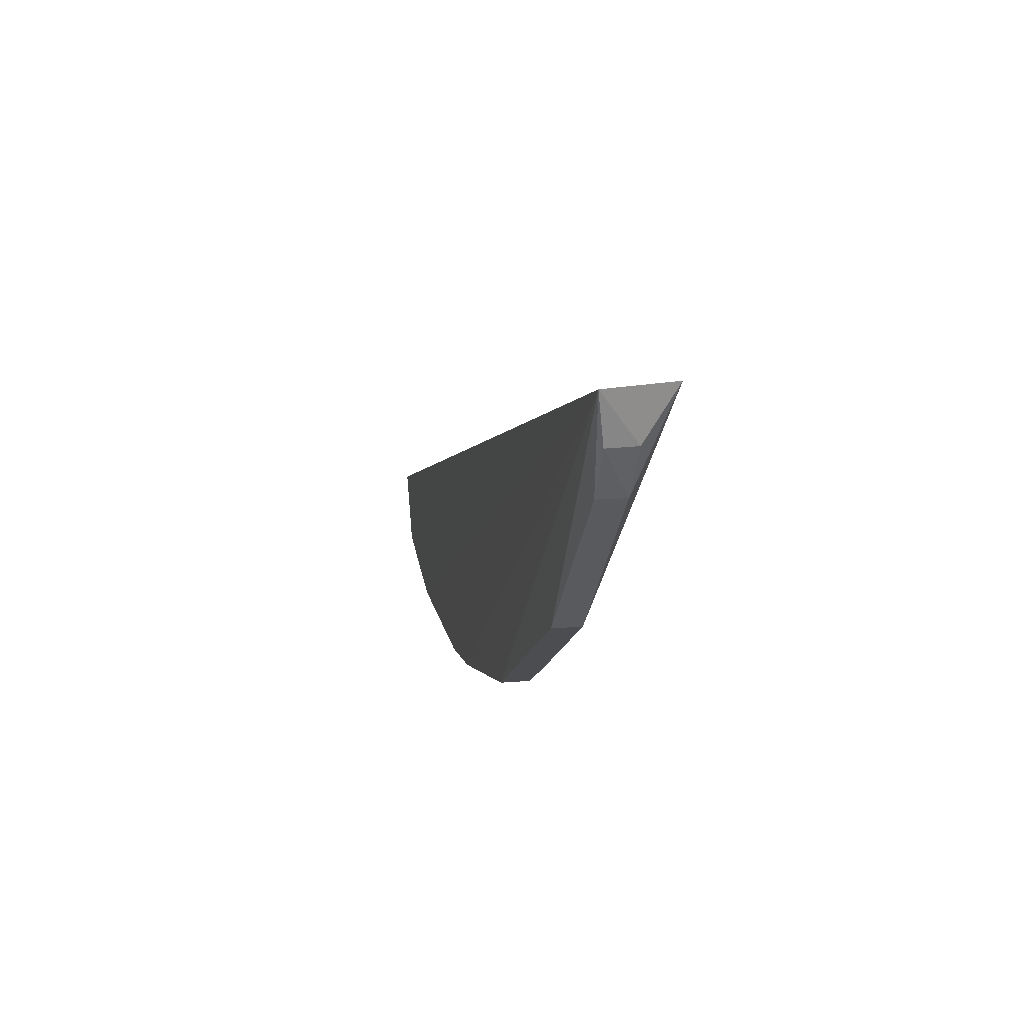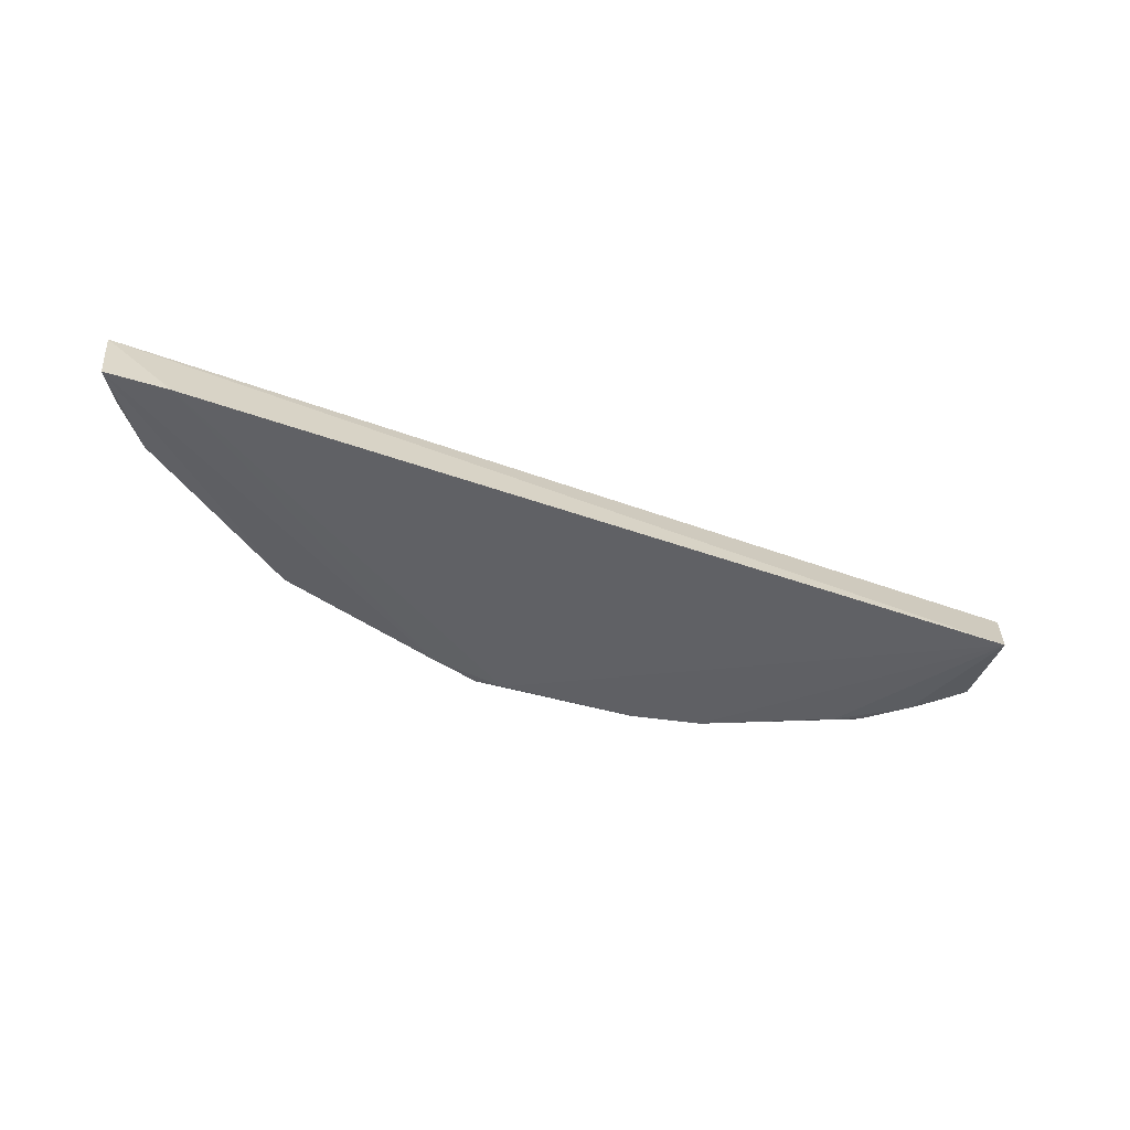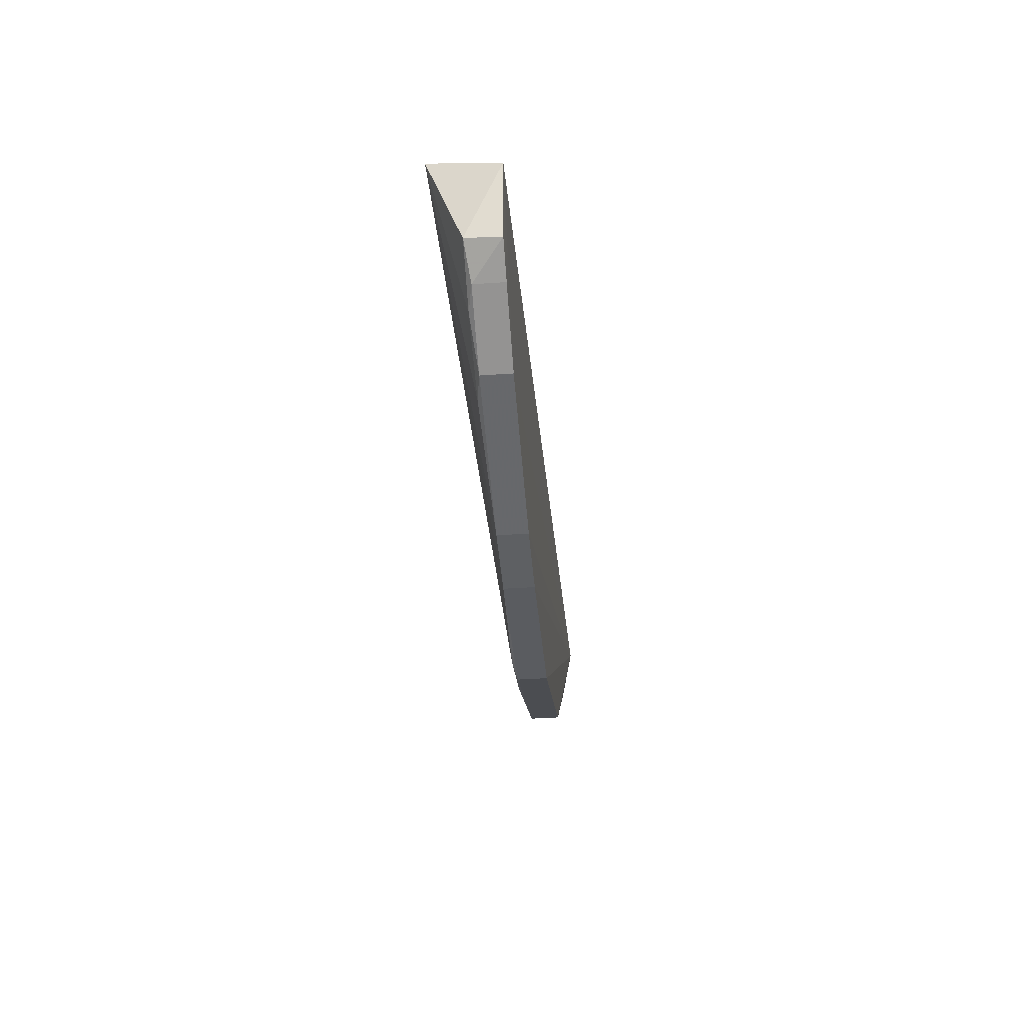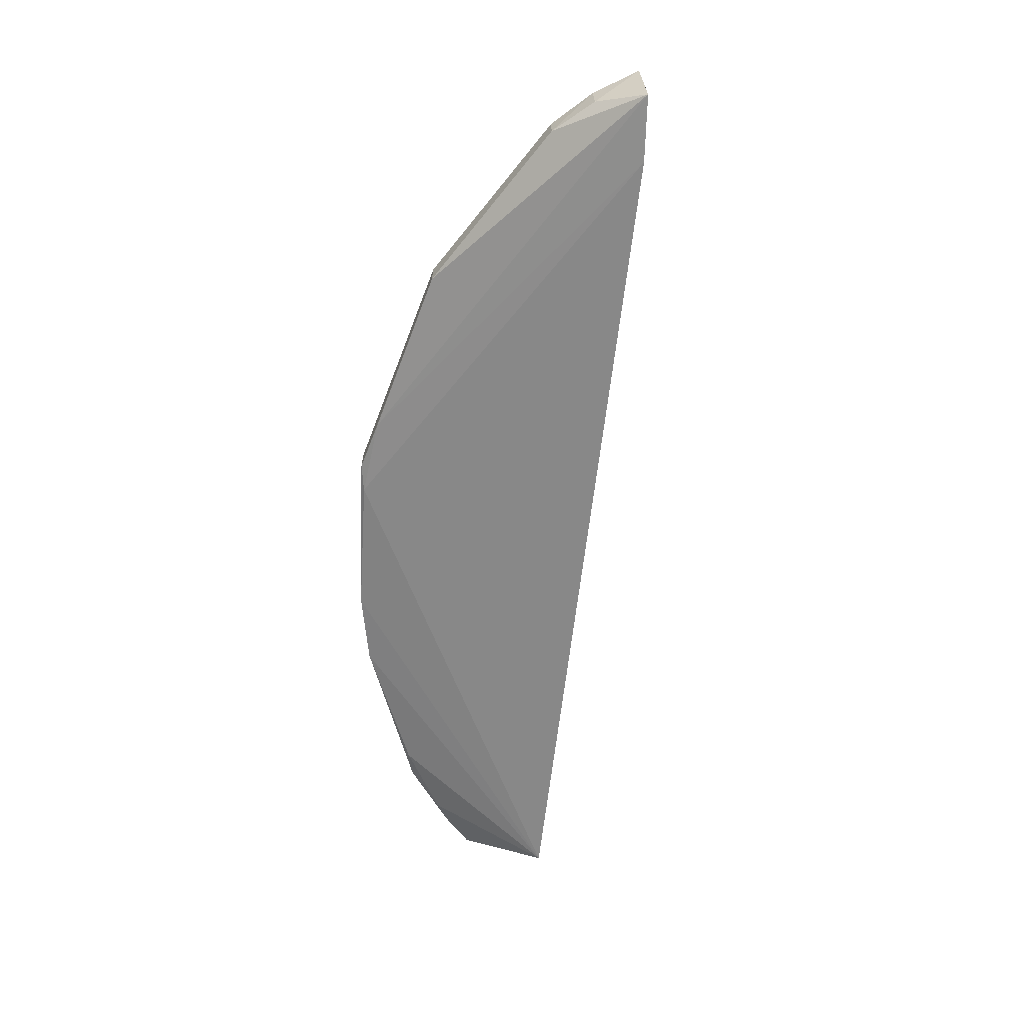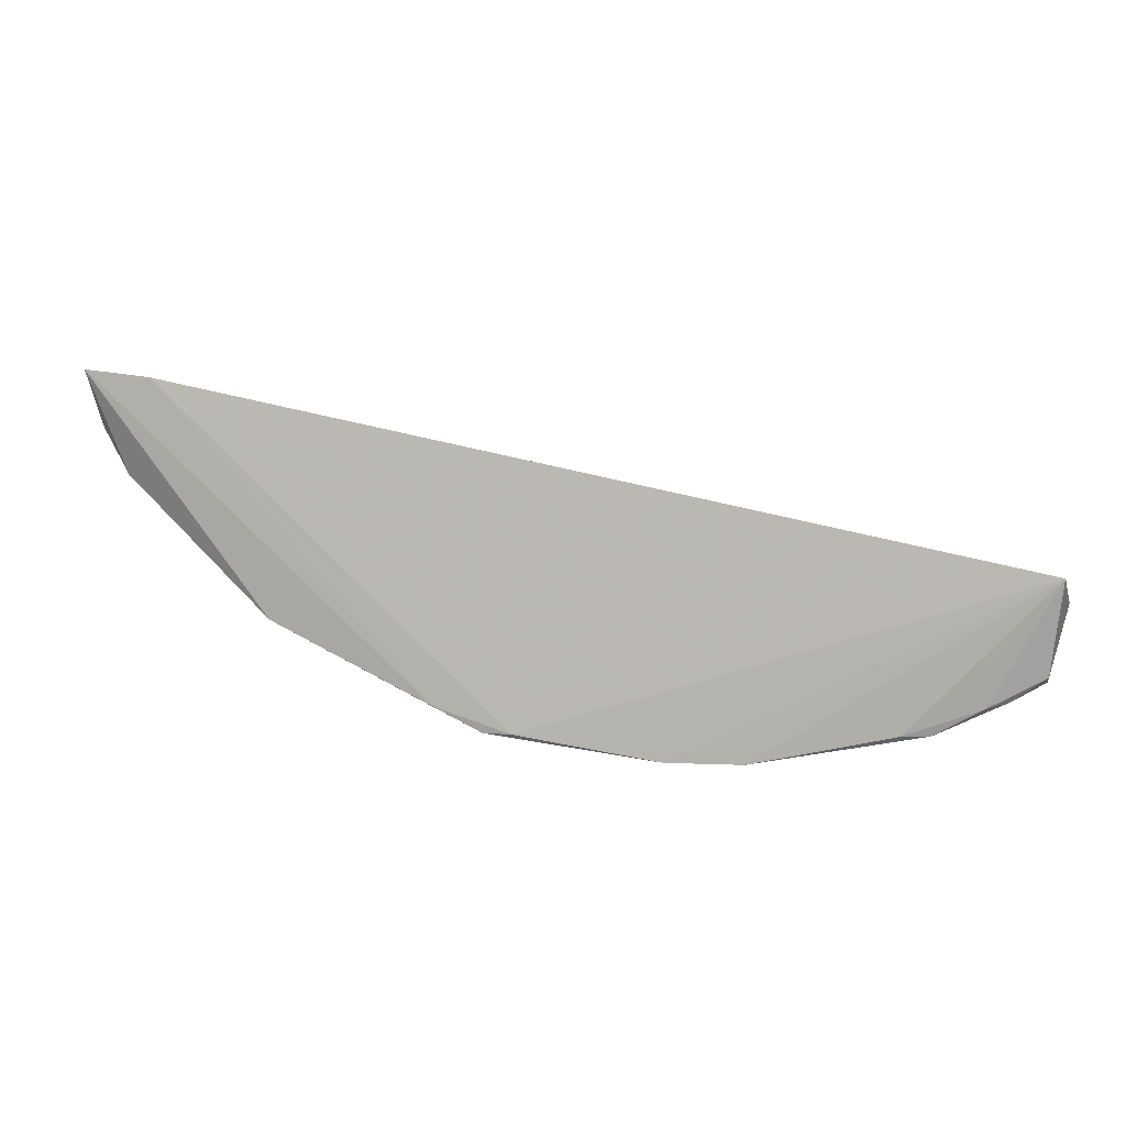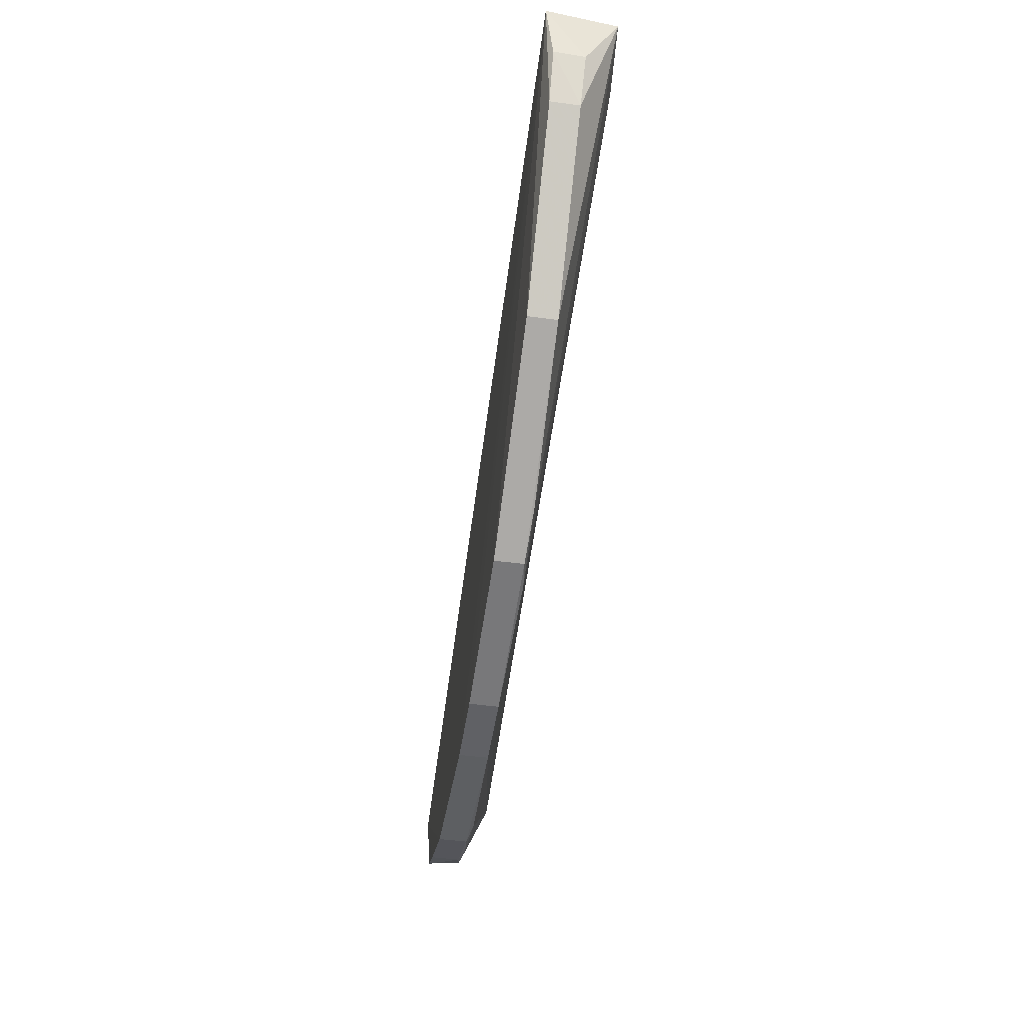
<metadata>
{"format":"obj","ext":"obj","renderer":"f3d","projection":"perspective","resolution":1024,"background":"white","views":[{"elev":10.7,"azim":77.2,"up":"+Y"},{"elev":-55.9,"azim":173.2,"up":"+Z"},{"elev":-43.4,"azim":-85.4,"up":"+Y"},{"elev":-63.2,"azim":96.6,"up":"+Z"},{"elev":-3.4,"azim":-171.9,"up":"+Y"},{"elev":-48.5,"azim":81.5,"up":"+Y"}]}
</metadata>
<code>
v 0.114 -0.3578 0.4953
v 0.3185 -0.172 0.4621
v 0.2246 -0.3004 0.4797
v 0.3227 -0.1741 0.5
v -0.1713 -0.2832 0.4599
v 0.3004 -0.2246 0.4797
v 0.2246 -0.3004 0.4953
v -0.1765 -0.2935 0.4961
v 0.2832 -0.1772 0.4599
v 0.02295 -0.3722 0.4797
v 0.3138 -0.1999 0.4788
v 0.3004 -0.2246 0.4953
v -0.01725 -0.3731 0.4953
v 0.1394 -0.3443 0.4785
v 0.3146 -0.2003 0.4953
v 0.02295 -0.3722 0.4953
v -0.1083 -0.3587 0.4953
v 0.114 -0.3578 0.4797
v 0.09892 -0.3585 0.478
v -0.1644 -0.3303 0.4773
v -0.1083 -0.3587 0.4797
v -0.1655 -0.3323 0.4953
v -0.01725 -0.3731 0.4797
v -0.1342 -0.3455 0.4772
v -0.1473 -0.3416 0.4953
v -0.09315 -0.3589 0.4775
v -0.1473 -0.3416 0.4797
f 6 3 2
f 7 1 3
f 7 4 1
f 7 3 6
f 8 4 5
f 9 5 4
f 9 4 2
f 11 6 2
f 11 2 4
f 12 7 6
f 12 4 7
f 14 9 2
f 14 2 3
f 15 11 4
f 15 4 12
f 15 12 6
f 15 6 11
f 16 1 4
f 16 4 13
f 16 13 10
f 16 10 1
f 17 13 4
f 17 4 8
f 18 14 3
f 18 3 1
f 18 1 10
f 19 5 9
f 19 9 14
f 19 14 18
f 19 18 10
f 19 10 5
f 20 8 5
f 21 13 17
f 22 8 20
f 23 10 13
f 23 13 21
f 23 5 10
f 24 20 5
f 25 17 8
f 25 8 22
f 26 23 21
f 26 5 23
f 26 24 5
f 26 21 24
f 27 24 21
f 27 21 17
f 27 17 25
f 27 20 24
f 27 25 22
f 27 22 20

</code>
